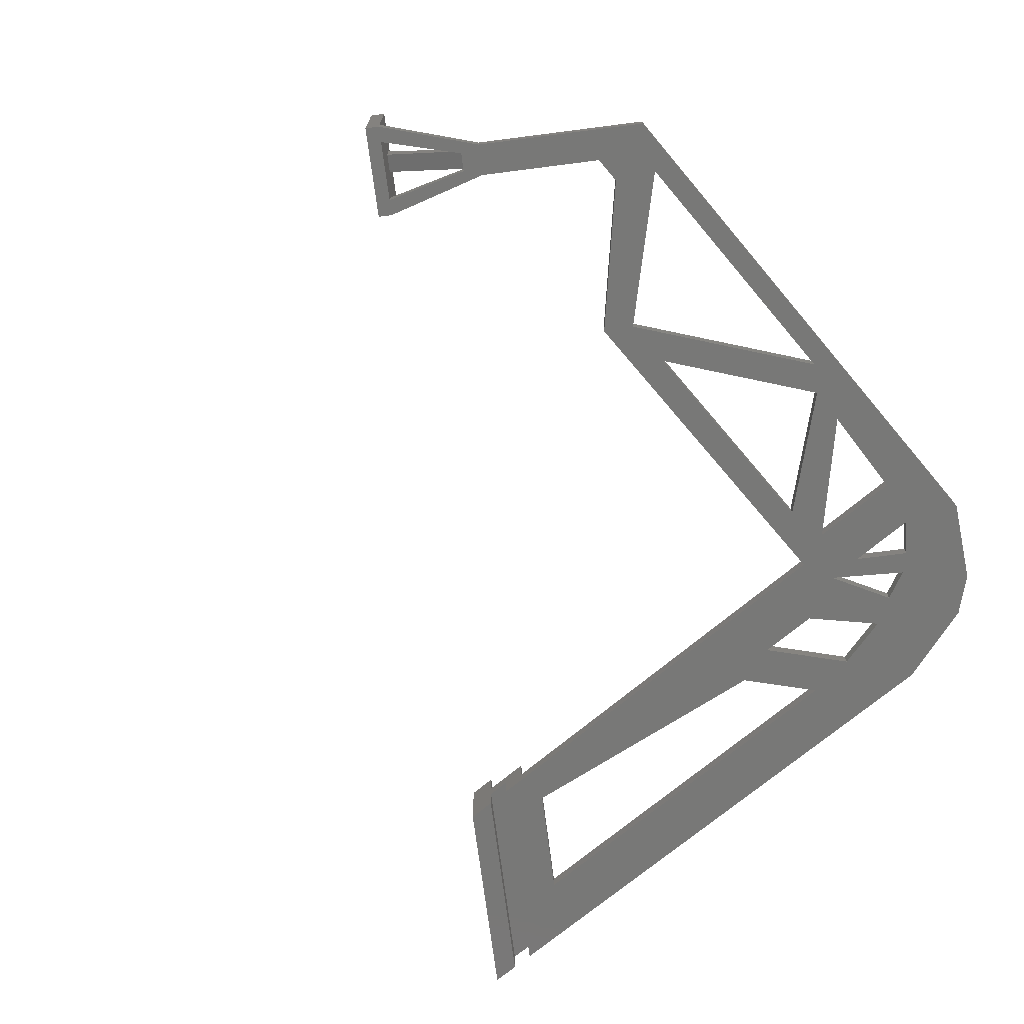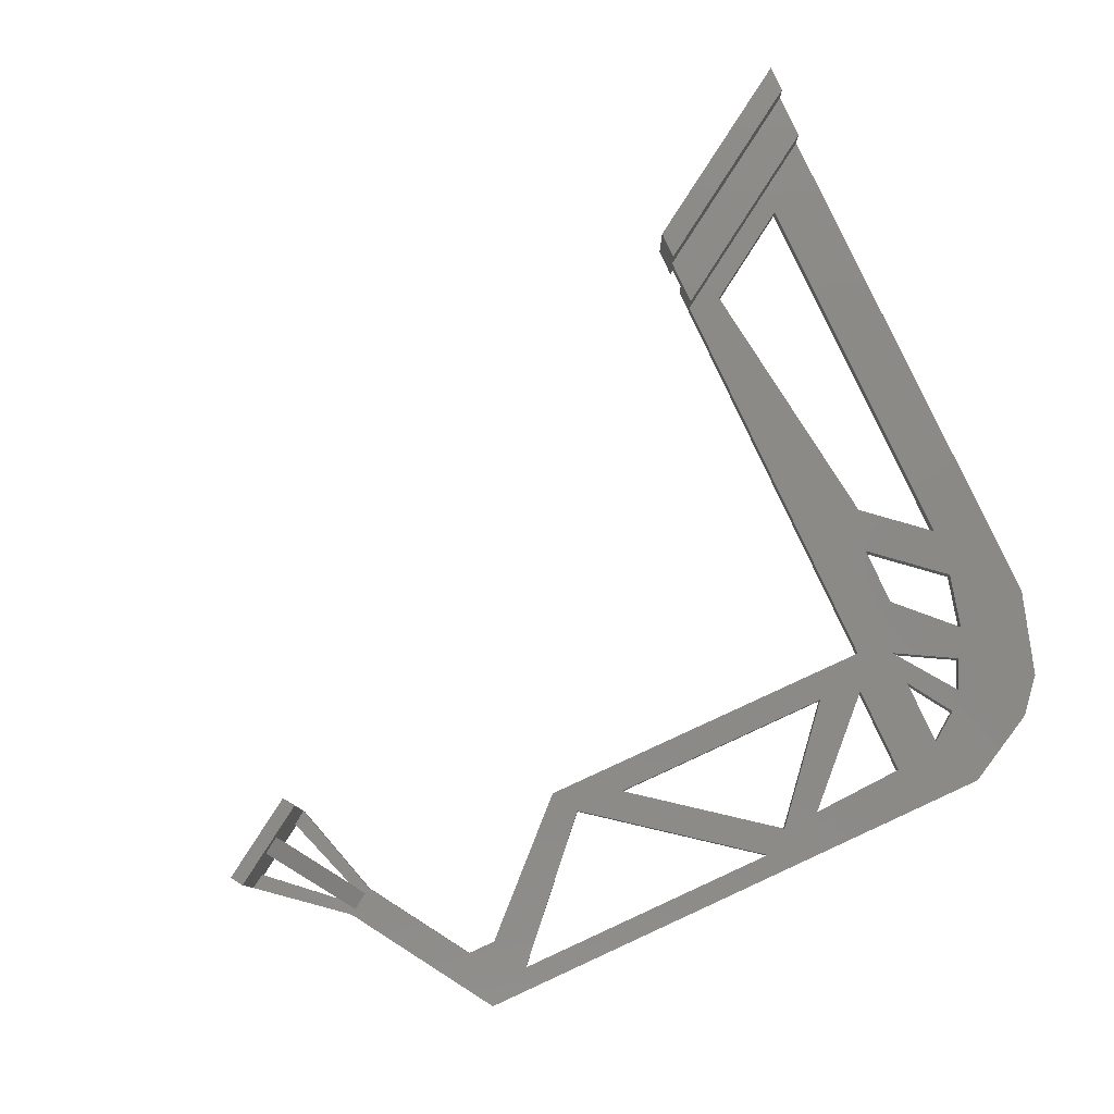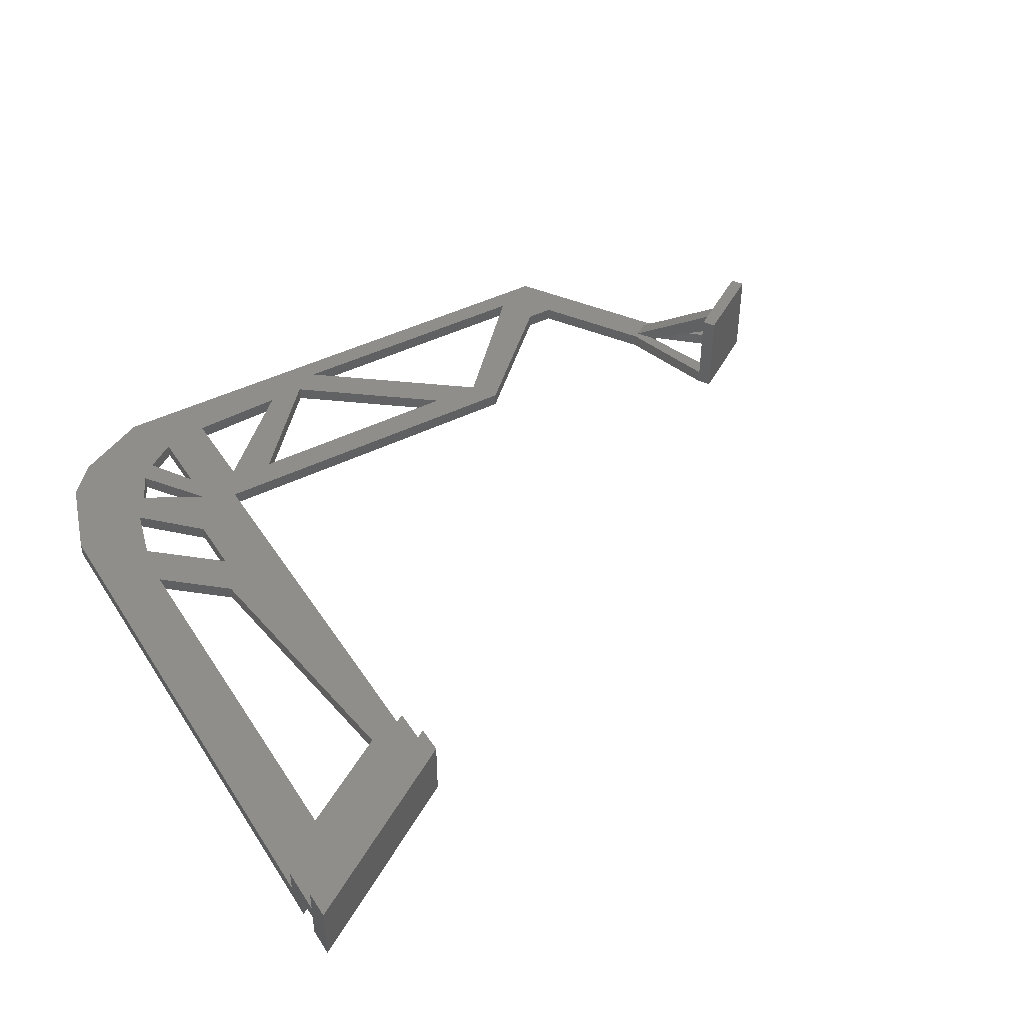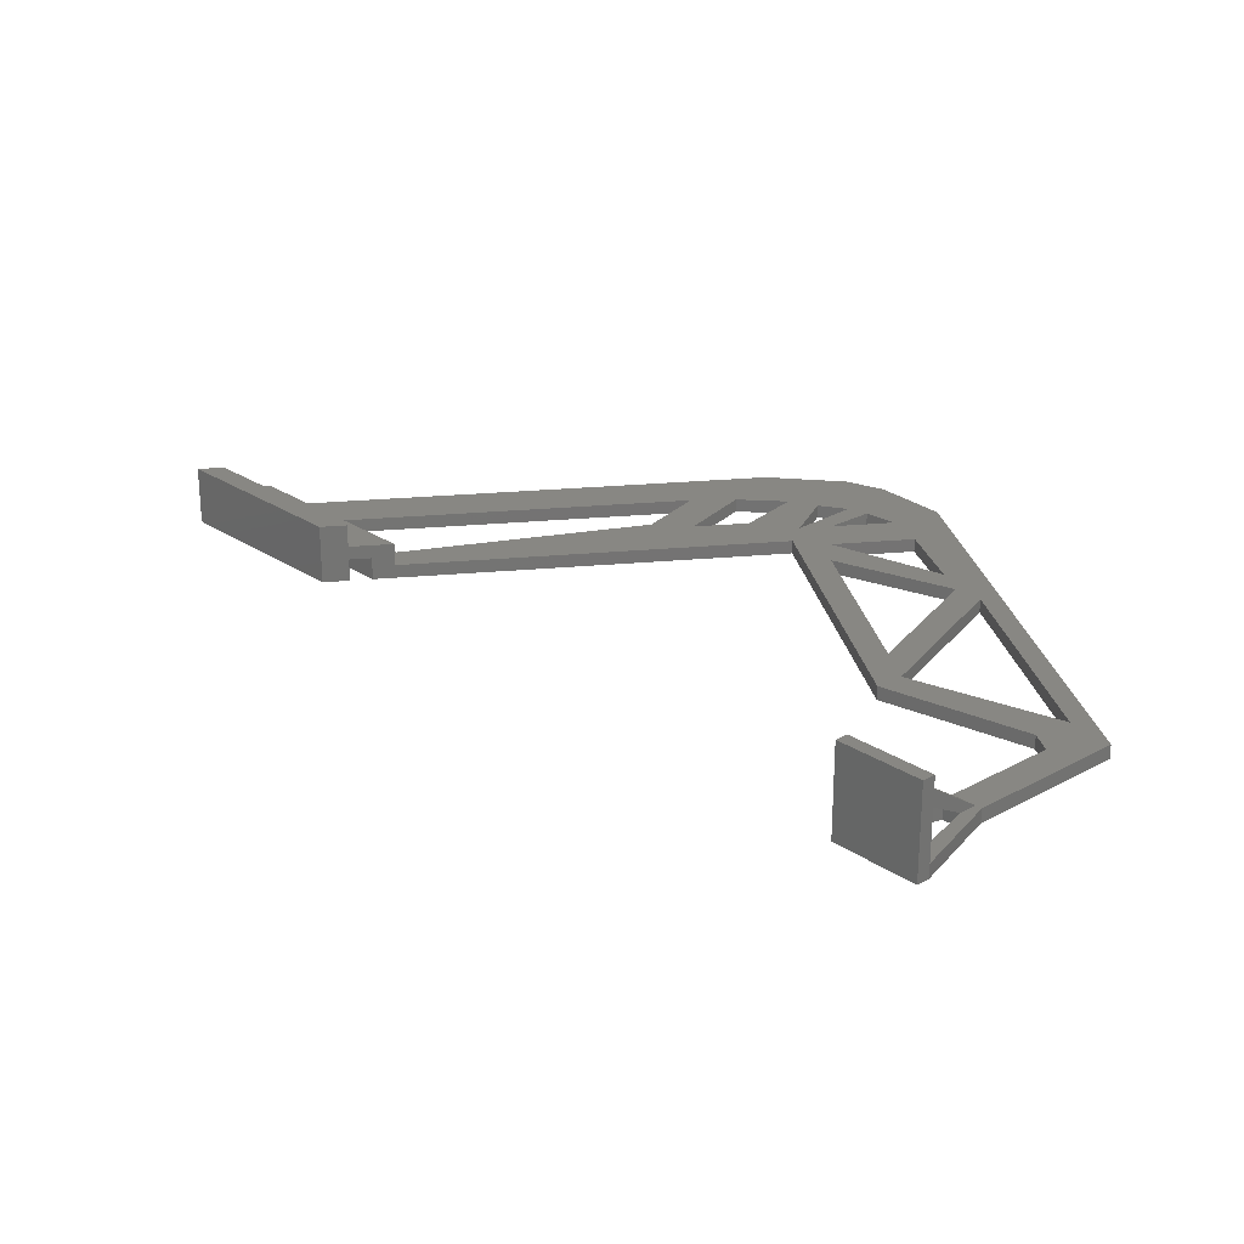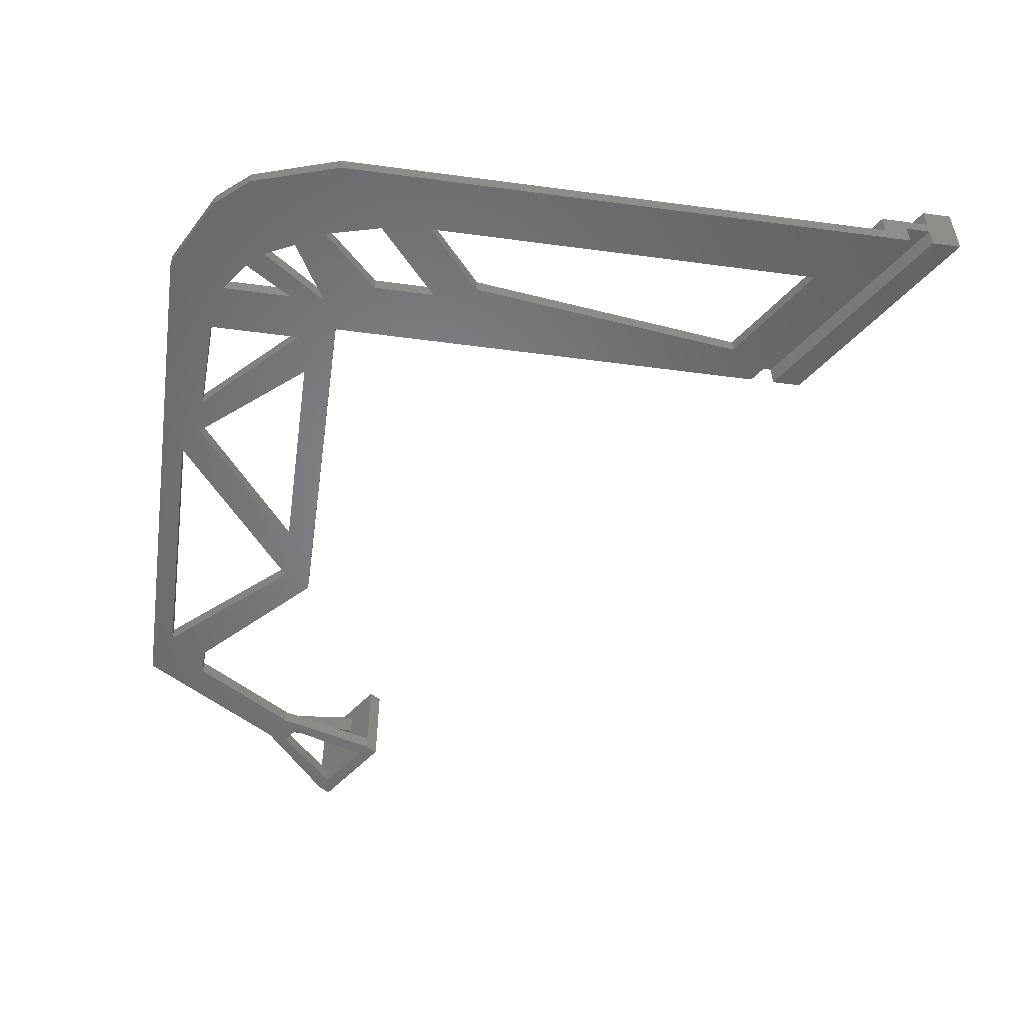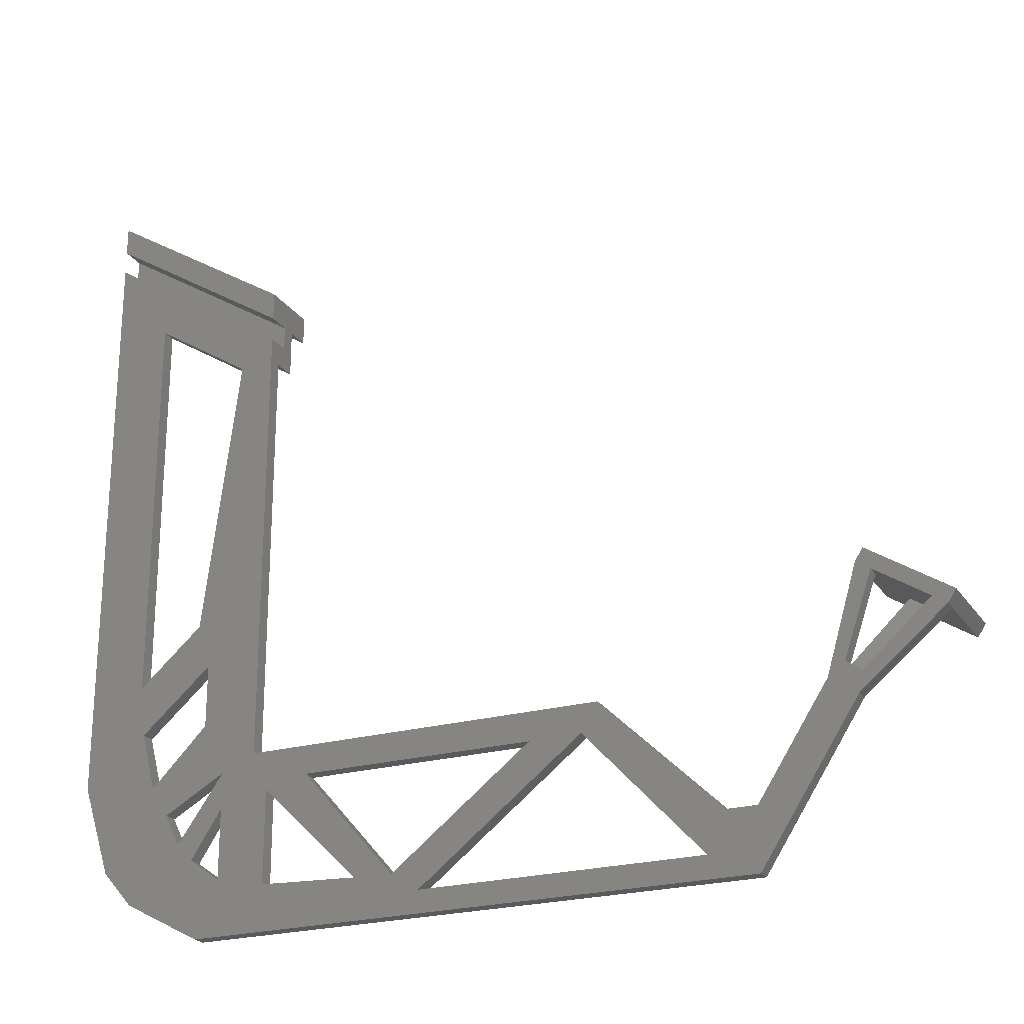
<metadata>
{"format":"stl","ext":"stl","renderer":"f3d","projection":"perspective","resolution":1024,"background":"white","views":[{"elev":-70.7,"azim":-49.7,"up":"+Z"},{"elev":79.5,"azim":-24.6,"up":"+Z"},{"elev":43.7,"azim":149.5,"up":"+Z"},{"elev":24.3,"azim":-99.0,"up":"+Z"},{"elev":-52.0,"azim":81.8,"up":"+Z"},{"elev":-23.3,"azim":-154.5,"up":"+Y"}]}
</metadata>
<code>
# stl→obj: 114 verts, 260 faces
v 247.8 158.3 8
v 207.8 142.3 8
v 207.8 132.3 8
v 247.8 168.3 8
v 247.8 158.3 3
v 207.8 132.3 3
v 63.65 52.07 -6.927e-14
v 62.02 54.58 20
v 62.02 54.58 -1.134e-13
v 63.65 52.07 3
v 63.65 52.07 20
v 80.43 62.96 20
v 78.79 65.48 20
v 80.43 62.96 -6.239e-14
v 78.79 65.48 -1.032e-13
v 80.43 62.96 3
v 73.89 58.71 16.83
v 77.55 61.09 3
v 77.55 61.09 -6.204e-14
v 72.04 57.51 16.83
v 70.53 56.53 16.83
v 70.53 56.53 11.83
v 66.53 53.94 3
v 73.89 58.71 11.83
v 66.53 53.94 -7.614e-14
v 207.8 142.3 5
v 247.8 168.3 5.009e-29
v 247.8 168.3 5
v 207.8 142.3 -2.442e-14
v 247.8 168.3 13
v 207.8 148.3 13
v 207.8 142.3 13
v 247.8 174.3 13
v 207.8 148.3 -2.442e-14
v 247.8 174.3 5.009e-29
v 207.8 137.3 -2.442e-14
v 247.8 163.3 5
v 247.8 163.3 -3.006e-29
v 207.8 137.3 5
v 135.7 37.73 3
v 107.1 19.37 3
v 111.2 11.35 3
v 132.3 43.49 3
v 214.9 40.3 3
v 207.8 43.49 3
v 235.8 61.46 3
v 219.7 63.83 3
v 234.6 50.96 3
v 222.4 73.02 3
v 235.6 15.3 3
v 101.1 6.769 3
v 219.5 6.769 3
v 169.9 11.35 3
v 175.8 15.02 3
v 184 15.3 3
v 204.5 16.21 3
v 241.9 22.52 3
v 214.9 18.35 3
v 221.3 22.93 3
v 247.8 40.99 3
v 224.7 26.55 3
v 227.9 33 3
v 231.5 39.15 3
v 235.8 145.1 3
v 219.7 50.96 3
v 215 131.6 3
v 82.24 38.51 3
v 81.04 37.73 3
v 80.03 41.91 3
v 101.1 19.37 3
v 83.92 39.6 3
v 86.8 41.47 3
v 85.59 40.69 3
v 83.38 44.09 3
v 214.9 32.84 3
v 204.5 35.55 3
v 195.5 37.57 3
v 146.6 37.57 3
v 219.5 6.769 2.256e-14
v 101.1 6.769 -4.618e-14
v 235.6 15.3 2.679e-14
v 241.9 22.52 4.018e-14
v 247.8 40.99 4.018e-14
v 207.8 43.49 -2.442e-14
v 132.3 43.49 -2.714e-14
v 169.9 11.35 -4.688e-14
v 135.7 37.73 -4.688e-14
v 111.2 11.35 -8.354e-14
v 195.5 37.57 -1.727e-14
v 175.8 15.02 -4.759e-14
v 146.6 37.57 -4.688e-14
v 204.5 35.55 -1.762e-15
v 204.5 16.21 -1.762e-15
v 184 15.3 -1.762e-15
v 231.5 39.15 -1.762e-15
v 234.6 50.96 -1.762e-15
v 219.7 63.83 -1.586e-14
v 235.8 61.46 1.022e-14
v 235.8 145.1 1.022e-14
v 215 131.6 -1.762e-15
v 227.9 33 4.336e-14
v 214.9 40.3 3.56e-14
v 224.7 26.55 4.336e-14
v 214.9 32.84 4.336e-14
v 221.3 22.93 4.336e-14
v 214.9 18.35 4.336e-14
v 219.7 50.96 -1.163e-14
v 222.4 73.02 -1.762e-15
v 101.1 19.37 -9.553e-14
v 107.1 19.37 -9.2e-14
v 81.04 37.73 -5.887e-14
v 86.8 41.47 -6.451e-14
v 80.03 41.91 -5.992e-14
v 83.38 44.09 -6.697e-14
f 1 2 3
f 2 1 4
f 3 5 1
f 5 3 6
f 7 8 9
f 8 7 10
f 8 10 11
f 12 8 11
f 8 12 13
f 13 14 15
f 14 13 16
f 16 13 12
f 12 17 16
f 17 12 11
f 16 17 18
f 18 17 19
f 17 11 20
f 20 11 21
f 21 11 22
f 22 11 23
f 23 11 10
f 19 24 25
f 24 19 17
f 25 24 22
f 25 22 23
f 26 27 28
f 27 26 29
f 30 31 32
f 31 30 33
f 34 27 29
f 27 34 35
f 34 33 35
f 33 34 31
f 36 37 38
f 37 36 39
f 26 37 39
f 37 26 28
f 32 4 30
f 4 32 2
f 9 13 15
f 13 9 8
f 40 41 42
f 41 40 43
f 43 40 44
f 43 44 45
f 46 47 48
f 47 46 49
f 50 51 52
f 51 50 53
f 53 50 54
f 54 50 55
f 55 50 56
f 56 50 57
f 56 57 58
f 58 57 59
f 59 57 60
f 59 60 61
f 61 60 62
f 62 60 63
f 63 60 48
f 48 60 5
f 48 5 46
f 46 5 64
f 63 44 62
f 44 63 65
f 44 65 45
f 45 65 6
f 6 65 47
f 6 47 49
f 6 49 66
f 6 66 64
f 6 64 5
f 67 10 68
f 10 67 69
f 10 69 23
f 51 70 68
f 70 51 42
f 42 51 53
f 70 42 41
f 68 70 67
f 67 70 71
f 71 70 72
f 71 72 73
f 73 72 74
f 74 72 16
f 74 16 18
f 61 75 59
f 75 61 44
f 75 44 76
f 76 44 77
f 77 44 78
f 78 44 40
f 54 40 53
f 40 54 78
f 55 77 54
f 77 55 76
f 58 76 56
f 76 58 75
f 51 79 52
f 79 51 80
f 52 81 50
f 81 52 79
f 82 50 81
f 50 82 57
f 60 82 83
f 82 60 57
f 33 27 35
f 27 33 28
f 28 33 4
f 28 4 37
f 4 33 30
f 38 5 83
f 5 38 37
f 83 5 60
f 5 37 1
f 1 37 4
f 36 6 39
f 6 36 84
f 6 84 45
f 39 6 3
f 39 3 26
f 29 31 34
f 31 29 26
f 31 26 2
f 2 26 3
f 31 2 32
f 85 45 84
f 45 85 43
f 40 86 53
f 86 40 87
f 87 42 88
f 42 87 40
f 54 89 90
f 89 54 77
f 78 89 77
f 89 78 91
f 56 92 93
f 92 56 76
f 55 92 76
f 92 55 94
f 95 48 96
f 48 95 63
f 47 96 48
f 96 47 97
f 98 64 99
f 64 98 46
f 66 99 64
f 99 66 100
f 44 101 62
f 101 44 102
f 103 62 101
f 62 103 61
f 59 104 105
f 104 59 75
f 106 59 105
f 59 106 58
f 47 107 97
f 107 47 65
f 107 63 95
f 63 107 65
f 100 49 108
f 49 100 66
f 108 46 98
f 46 108 49
f 44 103 102
f 103 44 61
f 91 54 90
f 54 91 78
f 75 106 104
f 106 75 58
f 88 53 86
f 53 88 42
f 109 41 110
f 41 109 70
f 110 43 85
f 43 110 41
f 80 68 111
f 68 80 51
f 10 111 68
f 111 10 7
f 14 72 112
f 72 14 16
f 112 70 109
f 70 112 72
f 71 21 67
f 21 71 73
f 21 73 20
f 20 73 17
f 21 69 67
f 69 21 22
f 24 73 74
f 73 24 17
f 22 74 69
f 74 22 24
f 94 56 93
f 56 94 55
f 25 69 113
f 69 25 23
f 113 74 114
f 74 113 69
f 74 19 114
f 19 74 18
f 80 88 79
f 88 80 109
f 109 80 111
f 79 88 86
f 88 109 110
f 109 111 112
f 92 106 93
f 106 92 104
f 89 94 90
f 94 89 92
f 87 90 86
f 90 87 91
f 91 87 89
f 110 87 88
f 87 110 85
f 87 85 102
f 102 95 101
f 95 102 107
f 107 102 84
f 84 102 85
f 107 84 36
f 107 36 97
f 97 36 108
f 108 36 100
f 100 36 99
f 99 36 38
f 86 81 79
f 81 86 90
f 81 90 94
f 81 94 93
f 81 93 82
f 82 93 106
f 82 106 105
f 82 105 83
f 83 105 103
f 83 103 101
f 83 101 95
f 83 95 96
f 83 96 38
f 38 96 98
f 38 98 99
f 97 98 96
f 98 97 108
f 104 103 105
f 103 104 102
f 102 104 92
f 102 92 89
f 102 89 87
f 111 113 112
f 113 111 7
f 113 7 25
f 25 7 9
f 25 9 19
f 19 9 15
f 19 15 14
f 112 114 14
f 114 112 113
f 14 114 19

</code>
